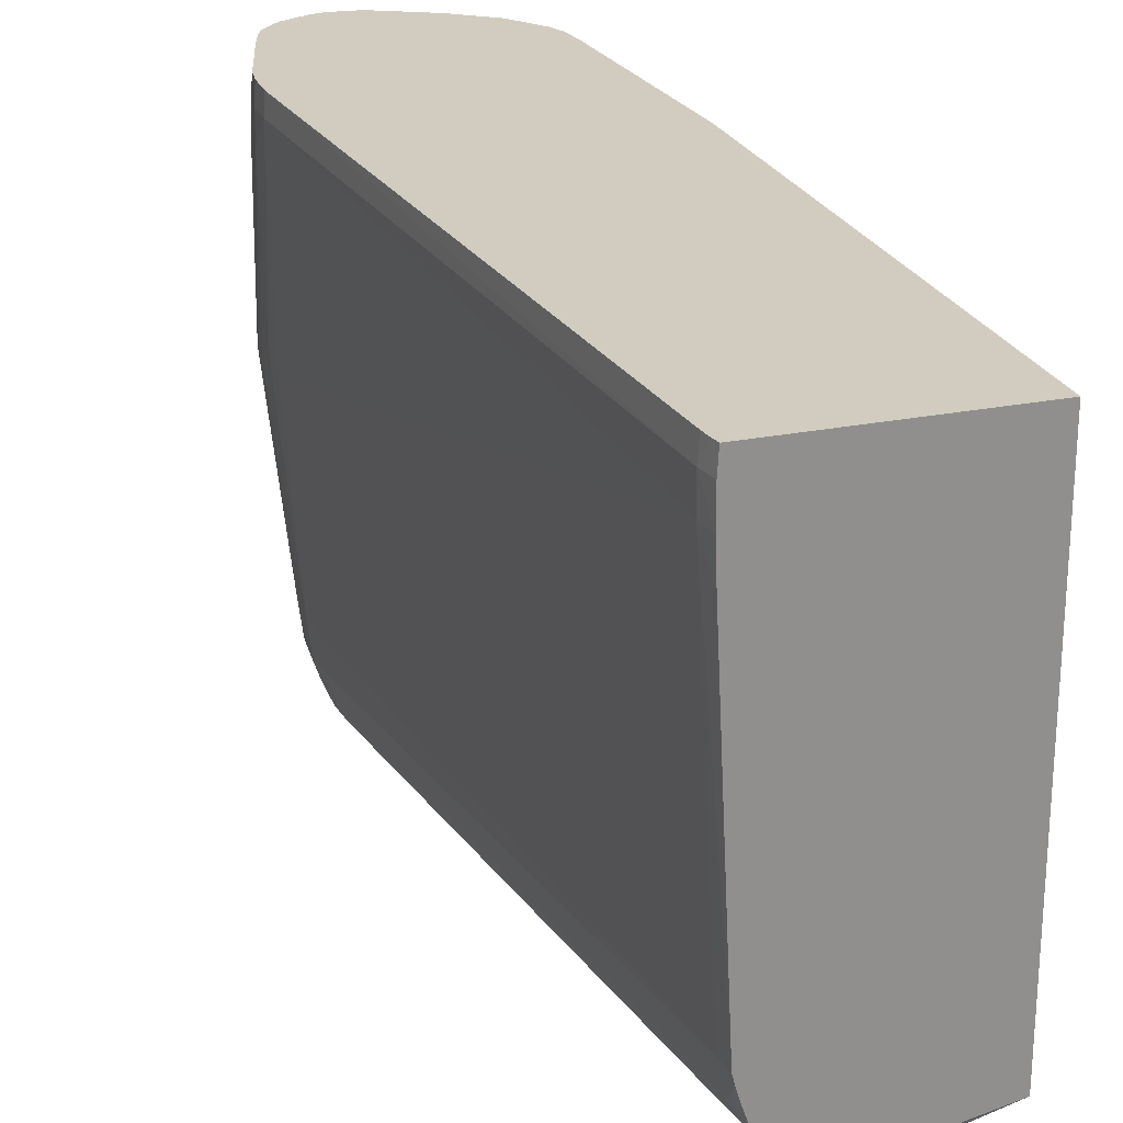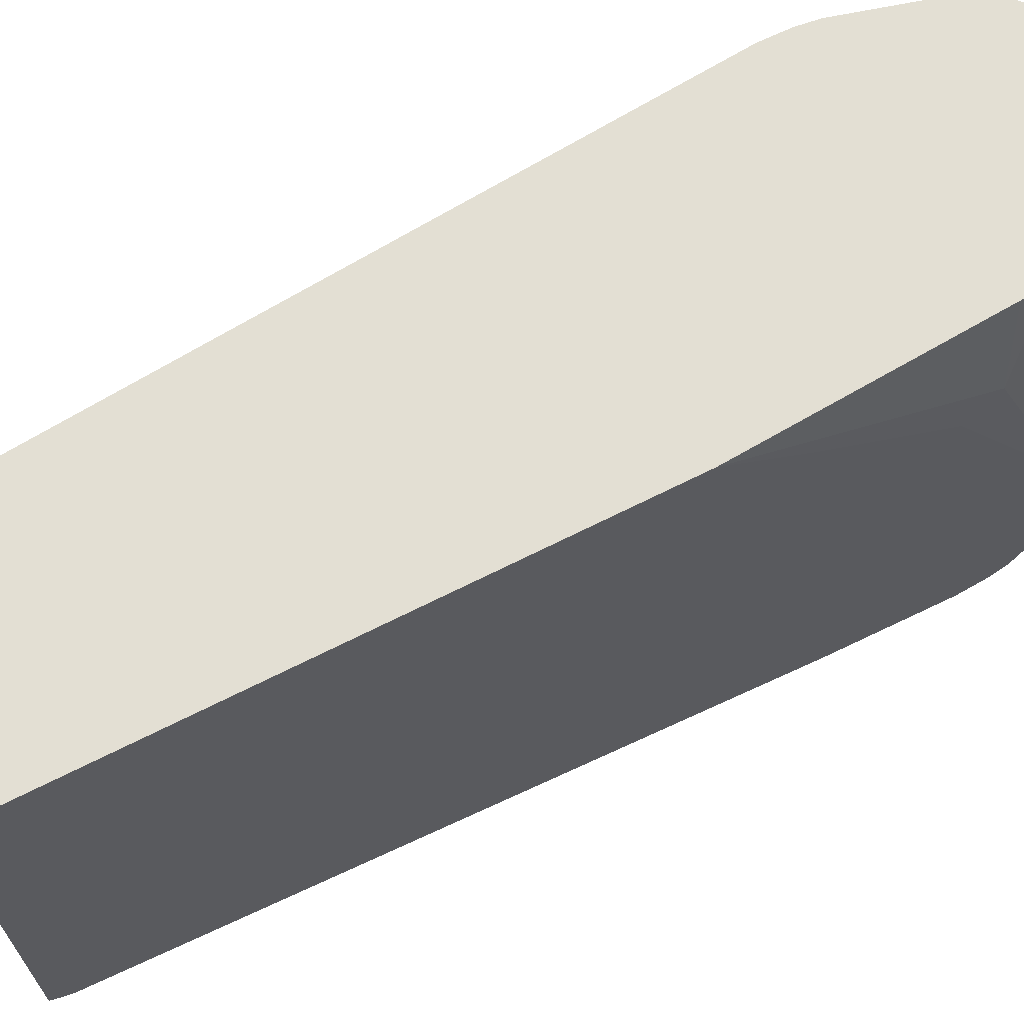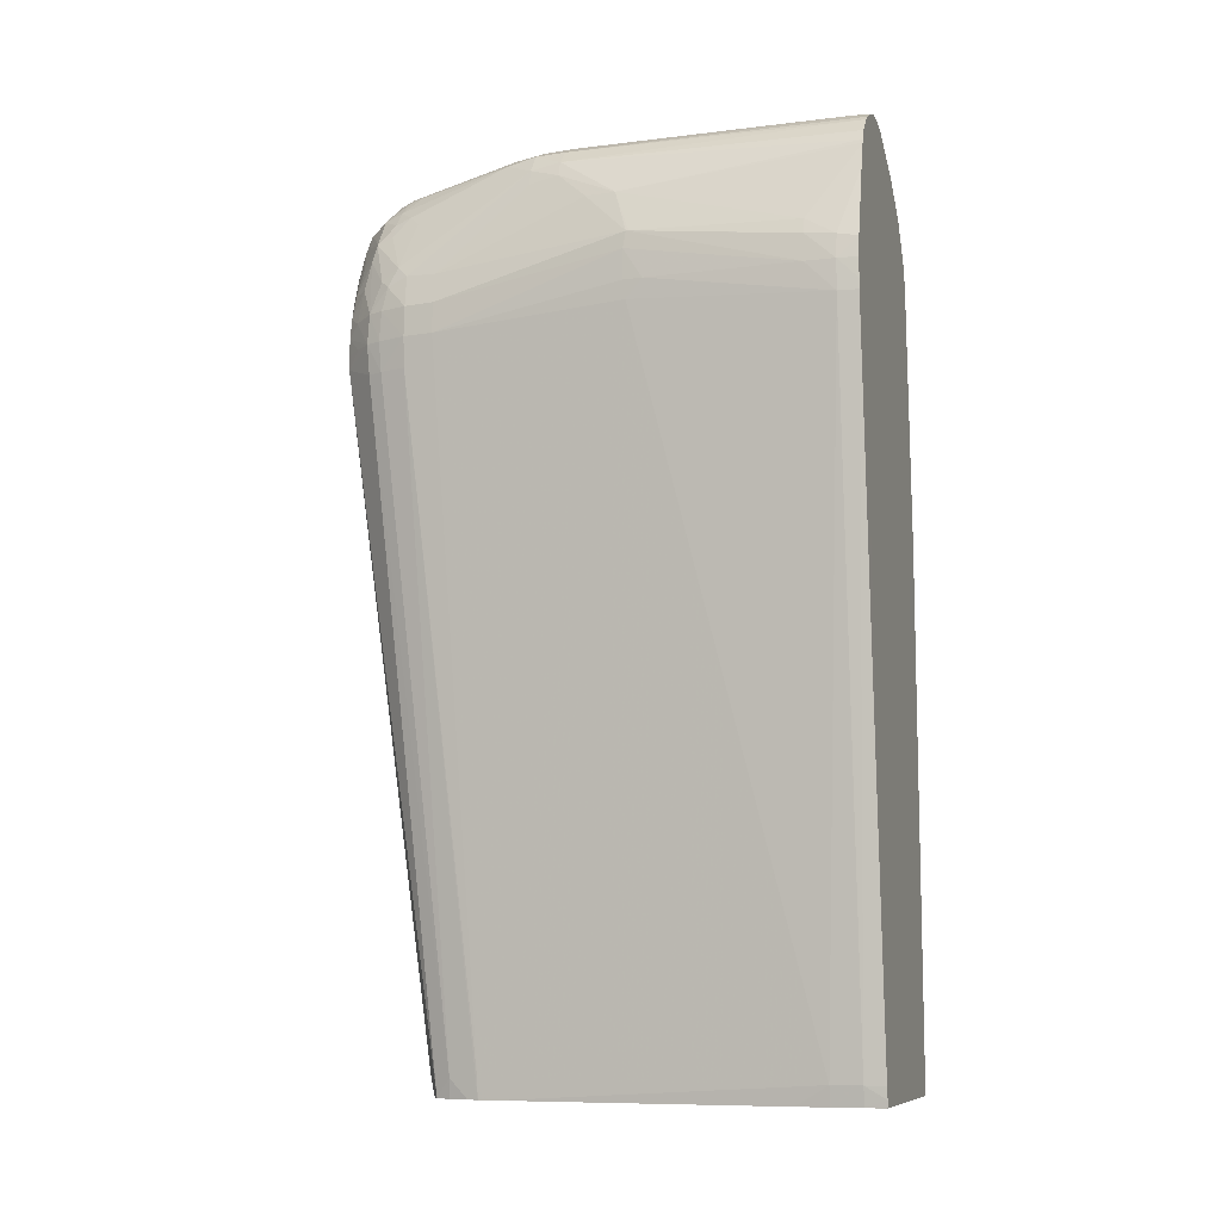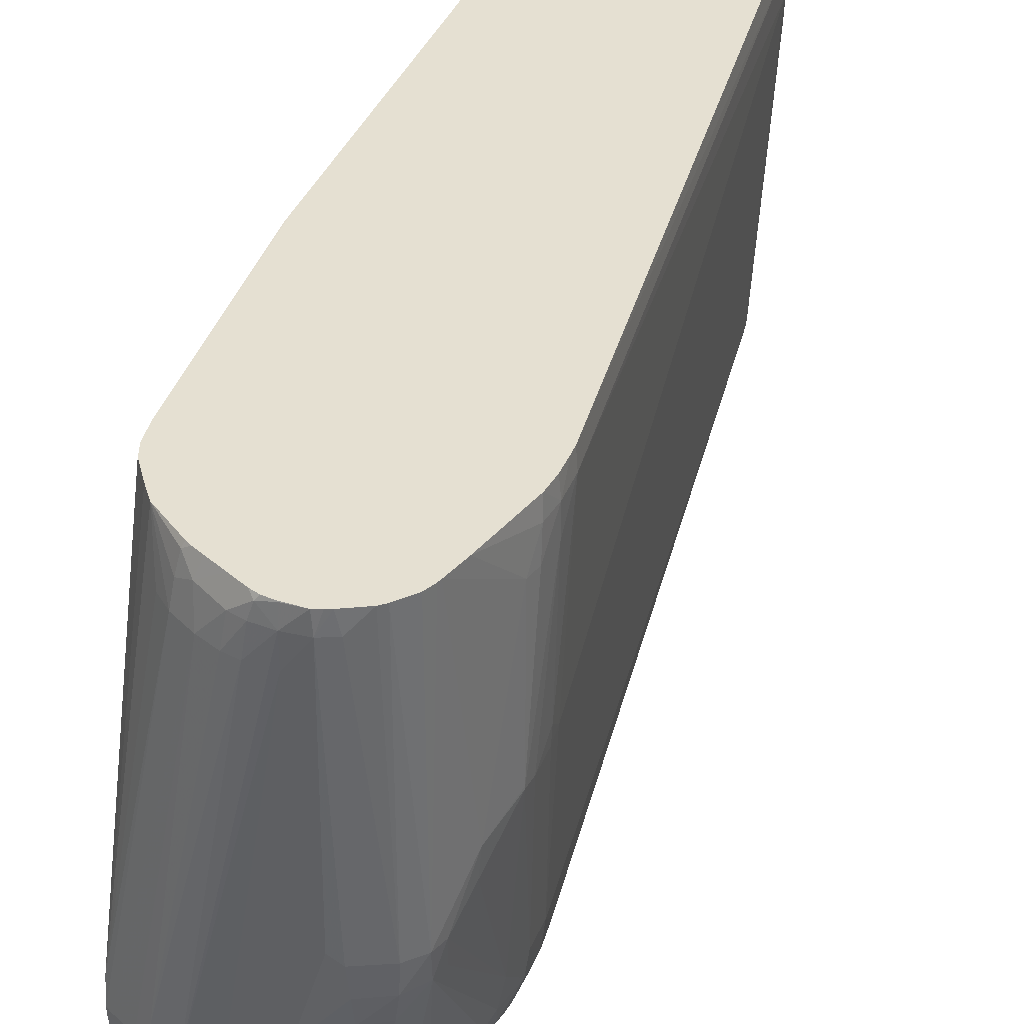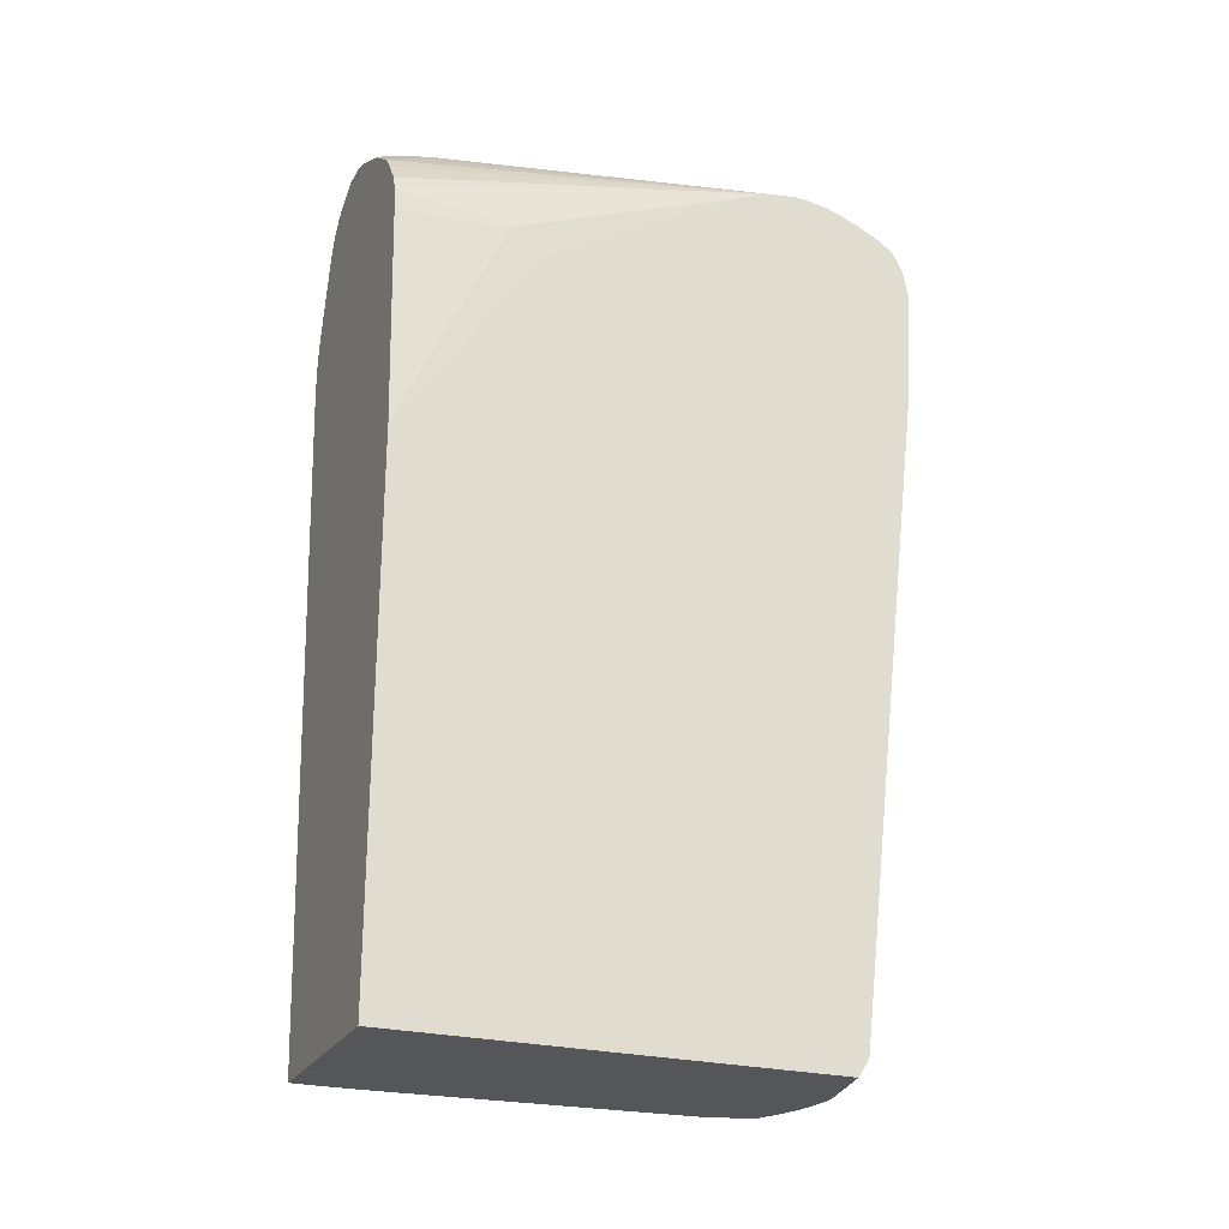
<metadata>
{"format":"obj","ext":"obj","renderer":"f3d","projection":"perspective","resolution":1024,"background":"white","views":[{"elev":24.2,"azim":161.4,"up":"+Y"},{"elev":67.0,"azim":-117.0,"up":"+Y"},{"elev":-9.3,"azim":107.0,"up":"+Z"},{"elev":37.7,"azim":19.8,"up":"+Y"},{"elev":-25.1,"azim":-112.8,"up":"+Z"}]}
</metadata>
<code>
v 0.1178 -0.1317 0.2047
v 0.1205 -0.1317 0.2047
v 0.1205 -0.1308 0.2074
v 0.1092 -0.1306 0.2074
v 0.1092 -0.1308 0.2069
v 0.1092 -0.1312 0.2047
v 0.1097 -0.1306 0.1939
v 0.1205 -0.1316 0.202
v 0.1234 -0.1304 0.2048
v 0.1227 -0.1301 0.2074
v 0.1222 -0.1298 0.2091
v 0.1232 -0.131 0.202
v 0.1205 -0.1299 0.2092
v 0.1092 -0.1299 0.2087
v 0.1092 -0.1305 0.1934
v 0.1106 -0.1242 0.1355
v 0.1124 -0.1242 0.135
v 0.116 -0.1241 0.133
v 0.1205 -0.1311 0.1966
v 0.1232 -0.1309 0.1993
v 0.1232 -0.1307 0.1966
v 0.1254 -0.13 0.202
v 0.1249 -0.1298 0.204
v 0.124 -0.1291 0.2074
v 0.1259 -0.1288 0.2048
v 0.1274 -0.127 0.2063
v 0.1259 -0.1277 0.2073
v 0.125 -0.1272 0.2093
v 0.123 -0.128 0.2101
v 0.1221 -0.127 0.2116
v 0.1205 -0.1273 0.2119
v 0.1205 -0.1286 0.2106
v 0.1273 -0.1295 0.1952
v 0.1273 -0.1295 0.1966
v 0.1273 -0.1295 0.198
v 0.1271 -0.1294 0.1998
v 0.1092 -0.1298 0.2091
v 0.1178 -0.1274 0.212
v 0.1092 -0.1297 0.187
v 0.1092 -0.1234 0.1345
v 0.1092 -0.1231 0.1339
v 0.1142 -0.1241 0.1332
v 0.1155 -0.1236 0.1327
v 0.1169 -0.1238 0.1327
v 0.1166 -0.1241 0.133
v 0.1205 -0.1237 0.1344
v 0.1268 -0.1292 0.202
v 0.1277 -0.1274 0.2047
v 0.1296 -0.1256 0.2022
v 0.1299 -0.1239 0.2033
v 0.1277 -0.1254 0.2069
v 0.1269 -0.1254 0.2082
v 0.1256 -0.1254 0.2098
v 0.124 -0.1254 0.2111
v 0.1226 -0.1254 0.212
v 0.1205 -0.1254 0.213
v 0.1178 -0.1254 0.2132
v 0.1232 -0.1226 0.1344
v 0.1246 -0.1215 0.1328
v 0.1298 -0.1265 0.1939
v 0.1299 -0.1267 0.1966
v 0.1286 -0.1282 0.1966
v 0.1282 -0.1284 0.1991
v 0.1282 -0.1278 0.202
v 0.1092 -0.1282 0.2101
v 0.1092 -0.126 0.1794
v 0.1092 -0.1223 0.1327
v 0.1147 -0.1234 0.1327
v 0.1205 -0.1232 0.1327
v 0.1233 -0.1222 0.1327
v 0.1298 -0.1266 0.1993
v 0.1302 -0.1248 0.2015
v 0.1281 -0.1229 0.2076
v 0.1305 -0.1229 0.2022
v 0.1297 -0.1119 0.2108
v 0.1272 -0.1239 0.2087
v 0.1279 -0.1146 0.2121
v 0.1245 -0.1239 0.2114
v 0.1259 -0.1146 0.2133
v 0.1203 -0.1227 0.2138
v 0.1178 -0.1236 0.2141
v 0.1151 -0.1235 0.2139
v 0.1245 -0.1215 0.1327
v 0.1246 -0.1215 0.1327
v 0.1247 -0.1213 0.1327
v 0.1255 -0.12 0.1344
v 0.1304 -0.1252 0.1939
v 0.1305 -0.1254 0.1966
v 0.1092 -0.1263 0.211
v 0.1092 -0.08309 0.1794
v 0.1092 -0.08309 0.1327
v 0.1304 -0.1252 0.1993
v 0.1312 -0.1228 0.1993
v 0.131 -0.12 0.202
v 0.1304 -0.1092 0.2099
v 0.1299 -0.1092 0.2112
v 0.1284 -0.1119 0.2125
v 0.1301 -0.1119 0.2094
v 0.1259 -0.1119 0.2137
v 0.1222 -0.1164 0.2143
v 0.1192 -0.1218 0.2142
v 0.1178 -0.1222 0.2144
v 0.1151 -0.1221 0.2145
v 0.1134 -0.1217 0.2143
v 0.1252 -0.1201 0.1327
v 0.1258 -0.1183 0.1327
v 0.1312 -0.1228 0.1939
v 0.1314 -0.1228 0.1966
v 0.1092 -0.1247 0.2117
v 0.1125 -0.1227 0.2136
v 0.1092 -0.08309 0.1808
v 0.1274 -0.08309 0.1327
v 0.1092 -0.08309 0.1794
v 0.1316 -0.12 0.1993
v 0.1327 -0.1026 0.2035
v 0.1313 -0.1065 0.2074
v 0.1315 -0.1038 0.2074
v 0.1303 -0.08309 0.2102
v 0.1298 -0.08309 0.2111
v 0.1286 -0.08309 0.2125
v 0.1285 -0.1092 0.2126
v 0.1257 -0.1091 0.2139
v 0.1247 -0.1082 0.2142
v 0.1178 -0.12 0.2147
v 0.1151 -0.12 0.2148
v 0.1131 -0.12 0.2144
v 0.1118 -0.12 0.2139
v 0.1092 -0.1232 0.2121
v 0.126 -0.1173 0.1327
v 0.1262 -0.1173 0.1344
v 0.1317 -0.12 0.1966
v 0.1092 -0.08817 0.1879
v 0.1093 -0.09301 0.202
v 0.1105 -0.08309 0.202
v 0.1274 -0.08309 0.1327
v 0.1274 -0.08333 0.1327
v 0.1287 -0.08309 0.1794
v 0.1108 -0.08309 0.2042
v 0.1112 -0.08309 0.2056
v 0.1126 -0.08309 0.2076
v 0.1136 -0.08309 0.2089
v 0.1167 -0.08309 0.2113
v 0.1172 -0.08309 0.2116
v 0.1181 -0.08309 0.2121
v 0.1198 -0.08309 0.213
v 0.1206 -0.08309 0.2134
v 0.1214 -0.08309 0.2138
v 0.1222 -0.08309 0.2141
v 0.1232 -0.08309 0.2142
v 0.125 -0.08309 0.2143
v 0.1328 -0.1028 0.202
v 0.1327 -0.1023 0.2035
v 0.1332 -0.0876 0.1993
v 0.1329 -0.0876 0.2017
v 0.1326 -0.0876 0.2031
v 0.1304 -0.08309 0.2098
v 0.13 -0.08309 0.1768
v 0.1296 -0.08309 0.178
v 0.128 -0.08309 0.2129
v 0.1265 -0.08489 0.2138
v 0.1251 -0.08489 0.2144
v 0.1232 -0.0876 0.2145
v 0.1232 -0.08489 0.2145
v 0.121 -0.0876 0.2144
v 0.1132 -0.118 0.2144
v 0.1178 -0.0876 0.2133
v 0.1097 -0.12 0.2128
v 0.1092 -0.1208 0.2124
v 0.1092 -0.1228 0.2122
v 0.1261 -0.1156 0.1327
v 0.1278 -0.0876 0.1344
v 0.1327 -0.1026 0.1977
v 0.1328 -0.1028 0.1993
v 0.1092 -0.08852 0.1883
v 0.1092 -0.09571 0.1993
v 0.1092 -0.1114 0.209
v 0.1092 -0.1124 0.2096
v 0.1092 -0.1128 0.2099
v 0.1092 -0.1147 0.2109
v 0.1276 -0.08309 0.1333
v 0.1275 -0.0849 0.1327
v 0.125 -0.08309 0.2143
v 0.1256 -0.08309 0.2141
v 0.1261 -0.08309 0.2139
v 0.1092 -0.116 0.2115
v 0.1092 -0.117 0.2119
v 0.1092 -0.1177 0.2121
v 0.1144 -0.0876 0.2108
v 0.1158 -0.0876 0.212
v 0.1161 -0.08541 0.2118
v 0.1165 -0.0836 0.2115
v 0.1175 -0.08467 0.2125
v 0.1201 -0.08489 0.2139
v 0.1218 -0.08352 0.2142
v 0.1232 -0.08316 0.2143
v 0.1329 -0.1011 0.1993
v 0.1332 -0.08489 0.1993
v 0.1332 -0.08489 0.1966
v 0.1329 -0.08489 0.2015
v 0.1311 -0.08309 0.2075
v 0.1301 -0.08309 0.1757
v 0.1328 -0.08309 0.2011
v 0.1331 -0.08309 0.1993
v 0.1331 -0.08309 0.1975
v 0.1214 -0.08489 0.2143
v 0.1196 -0.0876 0.2141
v 0.1092 -0.12 0.2125
v 0.1274 -0.09053 0.1327
v 0.1274 -0.0903 0.1327
v 0.1275 -0.0876 0.1327
v 0.1279 -0.0849 0.1344
v 0.1092 -0.08959 0.1893
v 0.1092 -0.1079 0.206
v 0.1092 -0.1087 0.2067
v 0.1092 -0.1109 0.2086
v 0.1277 -0.08309 0.1344
v 0.1331 -0.08309 0.1966
f 1 2 3
f 1 3 4
f 1 4 5
f 1 5 6
f 1 6 7
f 1 7 8
f 1 8 2
f 2 9 10
f 2 10 11
f 2 11 3
f 2 8 12
f 2 12 9
f 3 11 13
f 3 13 14
f 3 14 4
f 4 14 37
f 4 37 65
f 4 65 89
f 4 89 109
f 4 109 128
f 4 128 169
f 4 169 168
f 4 168 207
f 4 207 187
f 4 187 186
f 4 186 185
f 4 185 179
f 4 179 178
f 4 178 177
f 4 177 176
f 4 176 215
f 4 215 214
f 4 214 213
f 4 213 212
f 4 212 174
f 4 174 132
f 4 132 111
f 4 111 90
f 4 90 66
f 4 66 39
f 4 39 15
f 4 15 6
f 4 6 5
f 6 15 7
f 7 15 16
f 7 16 17
f 7 17 18
f 7 18 19
f 7 19 8
f 8 20 12
f 8 19 21
f 8 21 20
f 9 12 22
f 9 22 23
f 9 23 10
f 10 24 11
f 10 23 25
f 10 25 24
f 11 24 26
f 11 26 27
f 11 27 28
f 11 28 29
f 11 29 30
f 11 30 31
f 11 31 32
f 11 32 13
f 12 20 33
f 12 33 34
f 12 34 35
f 12 35 36
f 12 36 22
f 13 37 14
f 13 32 38
f 13 38 37
f 15 39 40
f 15 40 16
f 16 40 41
f 16 41 42
f 16 42 17
f 17 42 18
f 18 42 43
f 18 43 44
f 18 44 45
f 18 45 19
f 19 45 21
f 20 21 33
f 21 45 46
f 21 46 33
f 22 36 47
f 22 47 23
f 23 47 25
f 24 25 26
f 25 47 26
f 26 47 48
f 26 48 49
f 26 49 50
f 26 50 51
f 26 51 52
f 26 52 28
f 26 28 27
f 28 52 53
f 28 53 54
f 28 54 30
f 28 30 29
f 30 54 55
f 30 55 56
f 30 56 31
f 31 38 32
f 31 56 57
f 31 57 38
f 33 46 58
f 33 58 59
f 33 59 60
f 33 60 61
f 33 61 62
f 33 62 34
f 34 62 35
f 35 62 61
f 35 61 63
f 35 63 36
f 36 64 47
f 36 63 64
f 37 38 65
f 38 57 65
f 39 66 41
f 39 41 40
f 41 66 67
f 41 67 42
f 42 67 68
f 42 68 43
f 43 68 67
f 43 67 91
f 43 91 112
f 43 112 136
f 43 136 181
f 43 181 210
f 43 210 209
f 43 209 208
f 43 208 170
f 43 170 129
f 43 129 106
f 43 106 105
f 43 105 85
f 43 85 84
f 43 84 83
f 43 83 70
f 43 70 69
f 43 69 44
f 44 69 45
f 45 69 46
f 46 69 70
f 46 70 58
f 47 64 48
f 48 64 71
f 48 71 49
f 49 71 72
f 49 72 50
f 50 73 51
f 50 72 74
f 50 74 75
f 50 75 73
f 51 73 76
f 51 76 52
f 52 76 53
f 53 76 77
f 53 77 78
f 53 78 54
f 54 78 55
f 55 78 79
f 55 79 80
f 55 80 56
f 56 80 81
f 56 81 57
f 57 81 82
f 57 82 65
f 58 70 83
f 58 83 59
f 59 83 84
f 59 84 85
f 59 85 86
f 59 86 60
f 60 87 61
f 60 86 87
f 61 87 88
f 61 88 71
f 61 71 63
f 63 71 64
f 65 82 89
f 66 90 91
f 66 91 67
f 71 88 92
f 71 92 72
f 72 92 93
f 72 93 74
f 73 75 76
f 74 93 94
f 74 94 75
f 75 95 96
f 75 96 97
f 75 97 77
f 75 77 76
f 75 94 98
f 75 98 95
f 77 97 79
f 77 79 78
f 79 99 100
f 79 100 80
f 79 97 99
f 80 100 101
f 80 101 102
f 80 102 81
f 81 102 103
f 81 103 82
f 82 103 104
f 82 104 89
f 85 105 86
f 86 105 106
f 86 106 107
f 86 107 87
f 87 107 108
f 87 108 88
f 88 108 92
f 89 104 110
f 89 110 109
f 90 111 113
f 90 113 91
f 91 113 137
f 91 137 158
f 91 158 157
f 91 157 201
f 91 201 216
f 91 216 180
f 91 180 135
f 91 135 112
f 92 108 93
f 93 114 94
f 93 108 114
f 94 114 115
f 94 115 116
f 94 116 95
f 94 95 98
f 95 116 117
f 95 117 96
f 96 117 118
f 96 118 119
f 96 119 120
f 96 120 121
f 96 121 97
f 97 121 122
f 97 122 99
f 99 122 100
f 100 122 123
f 100 123 124
f 100 124 102
f 100 102 101
f 102 124 125
f 102 125 103
f 103 125 104
f 104 125 126
f 104 126 127
f 104 127 128
f 104 128 109
f 104 109 110
f 106 129 107
f 107 129 130
f 107 130 131
f 107 131 108
f 108 131 114
f 111 132 133
f 111 133 134
f 111 134 113
f 112 135 136
f 113 134 138
f 113 138 139
f 113 139 140
f 113 140 141
f 113 141 142
f 113 142 143
f 113 143 144
f 113 144 145
f 113 145 146
f 113 146 147
f 113 147 148
f 113 148 149
f 113 149 150
f 113 150 137
f 114 131 151
f 114 151 115
f 115 152 117
f 115 117 116
f 115 151 153
f 115 153 154
f 115 154 152
f 117 152 155
f 117 155 156
f 117 156 118
f 118 156 157
f 118 157 158
f 118 158 119
f 119 158 137
f 119 137 120
f 120 159 121
f 120 137 159
f 121 159 160
f 121 160 122
f 122 160 161
f 122 161 123
f 123 161 162
f 123 162 124
f 124 162 125
f 125 162 163
f 125 163 164
f 125 164 165
f 125 165 126
f 126 165 127
f 127 165 166
f 127 166 167
f 127 167 168
f 127 168 169
f 127 169 128
f 129 170 130
f 130 170 171
f 130 171 172
f 130 172 131
f 131 172 173
f 131 173 151
f 132 174 175
f 132 175 133
f 133 175 176
f 133 176 177
f 133 177 178
f 133 178 179
f 133 179 138
f 133 138 134
f 135 180 136
f 136 180 181
f 137 150 182
f 137 182 183
f 137 183 184
f 137 184 159
f 138 179 185
f 138 185 186
f 138 186 139
f 139 186 187
f 139 187 140
f 140 187 141
f 141 187 188
f 141 188 189
f 141 189 190
f 141 190 191
f 141 191 142
f 142 191 143
f 143 191 192
f 143 192 144
f 144 192 145
f 145 192 193
f 145 193 146
f 146 193 147
f 147 193 194
f 147 194 148
f 148 194 195
f 148 195 149
f 149 195 150
f 150 195 163
f 150 163 161
f 150 161 182
f 151 173 196
f 151 196 153
f 152 154 155
f 153 197 154
f 153 196 198
f 153 198 197
f 154 197 199
f 154 199 155
f 155 199 200
f 155 200 156
f 156 200 157
f 157 200 202
f 157 202 203
f 157 203 204
f 157 204 201
f 159 184 160
f 160 184 161
f 161 163 162
f 161 184 183
f 161 183 182
f 163 205 164
f 163 195 194
f 163 194 205
f 164 205 206
f 164 206 165
f 165 206 166
f 166 206 193
f 166 193 192
f 166 192 189
f 166 189 207
f 166 207 167
f 167 207 168
f 170 208 171
f 171 208 209
f 171 209 210
f 171 210 211
f 171 211 198
f 171 198 172
f 172 198 196
f 172 196 173
f 174 212 175
f 175 213 214
f 175 214 215
f 175 215 176
f 175 212 213
f 180 216 211
f 180 211 181
f 181 211 210
f 187 189 188
f 187 207 189
f 189 192 190
f 190 192 191
f 193 206 205
f 193 205 194
f 197 198 217
f 197 217 204
f 197 204 203
f 197 203 202
f 197 202 199
f 198 211 217
f 199 202 200
f 201 204 217
f 201 217 216
f 211 216 217

</code>
